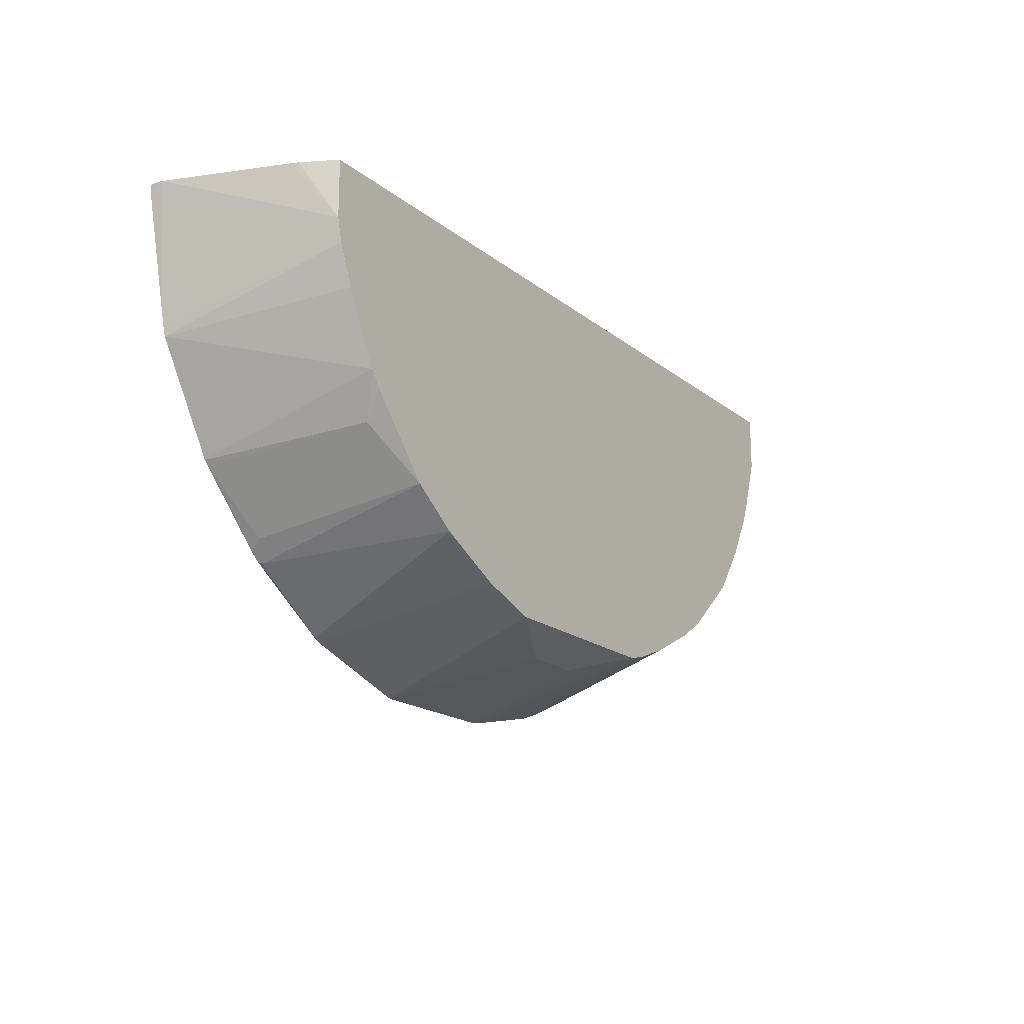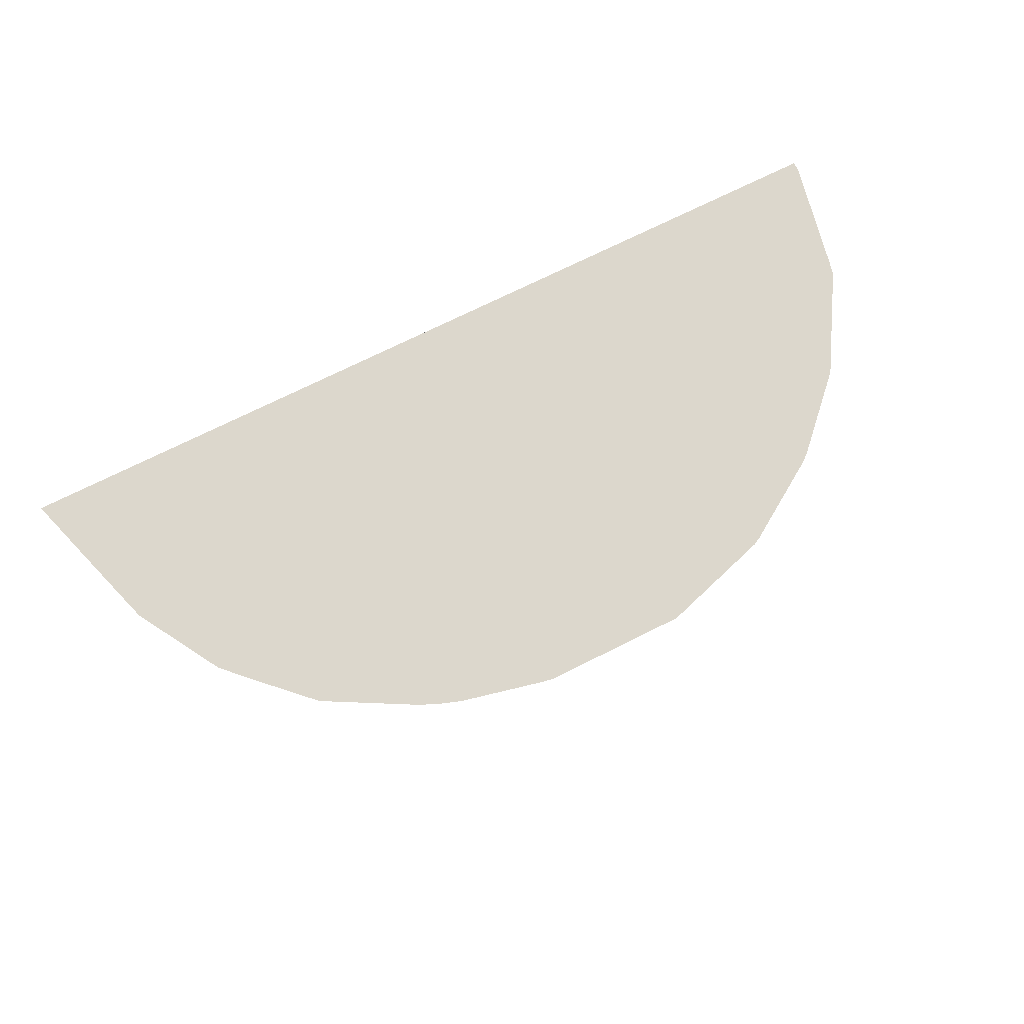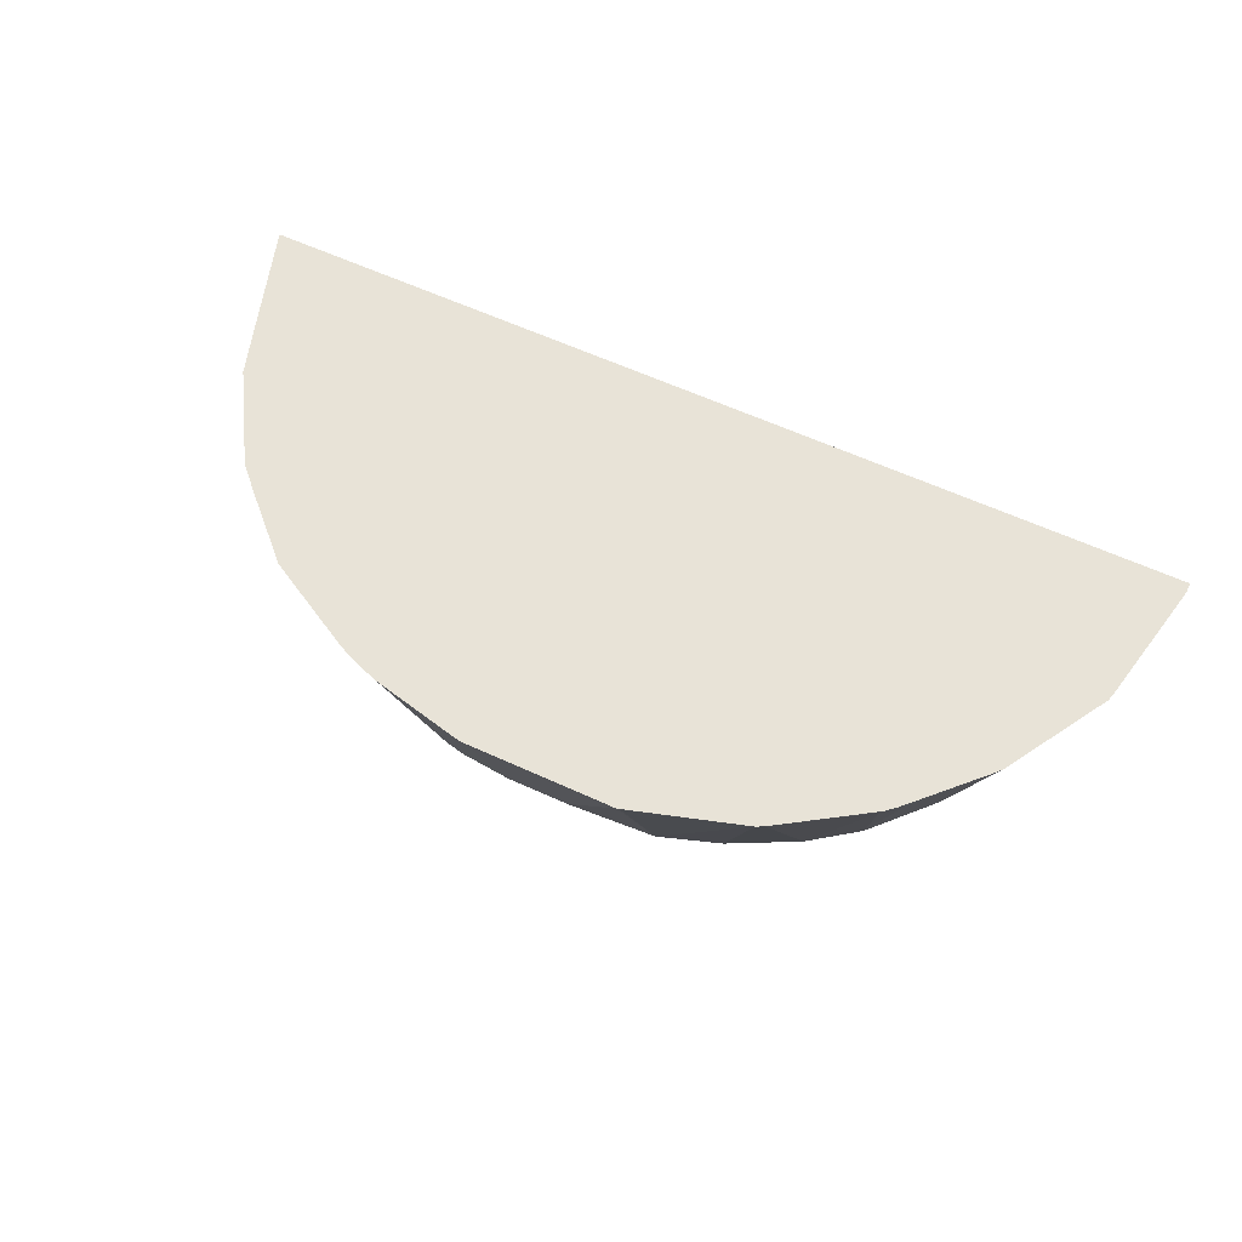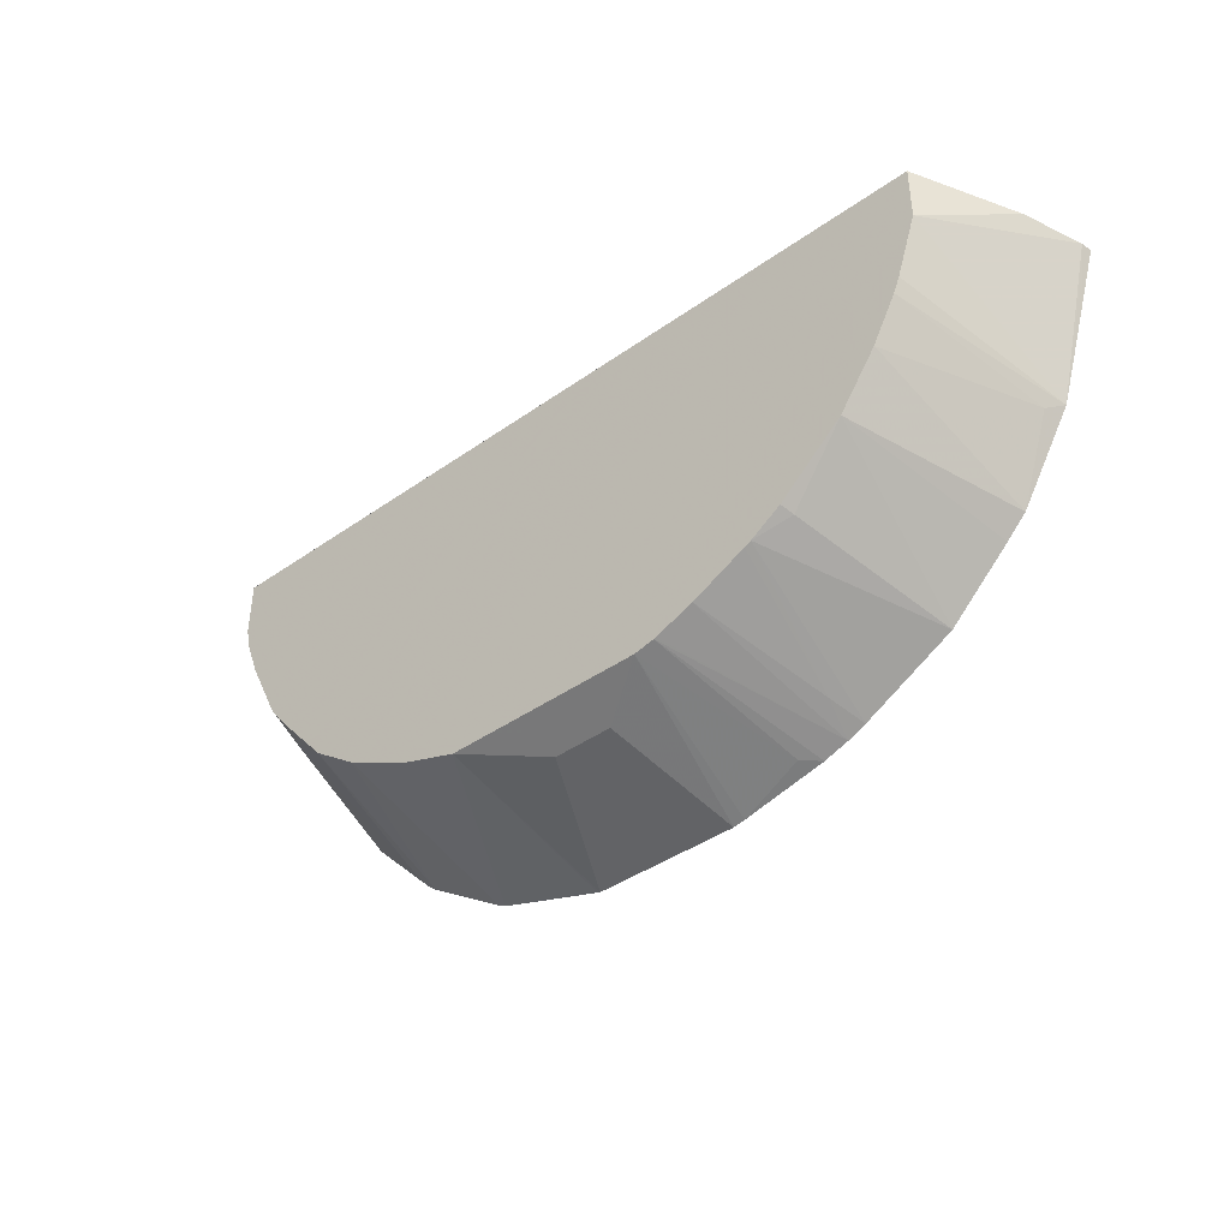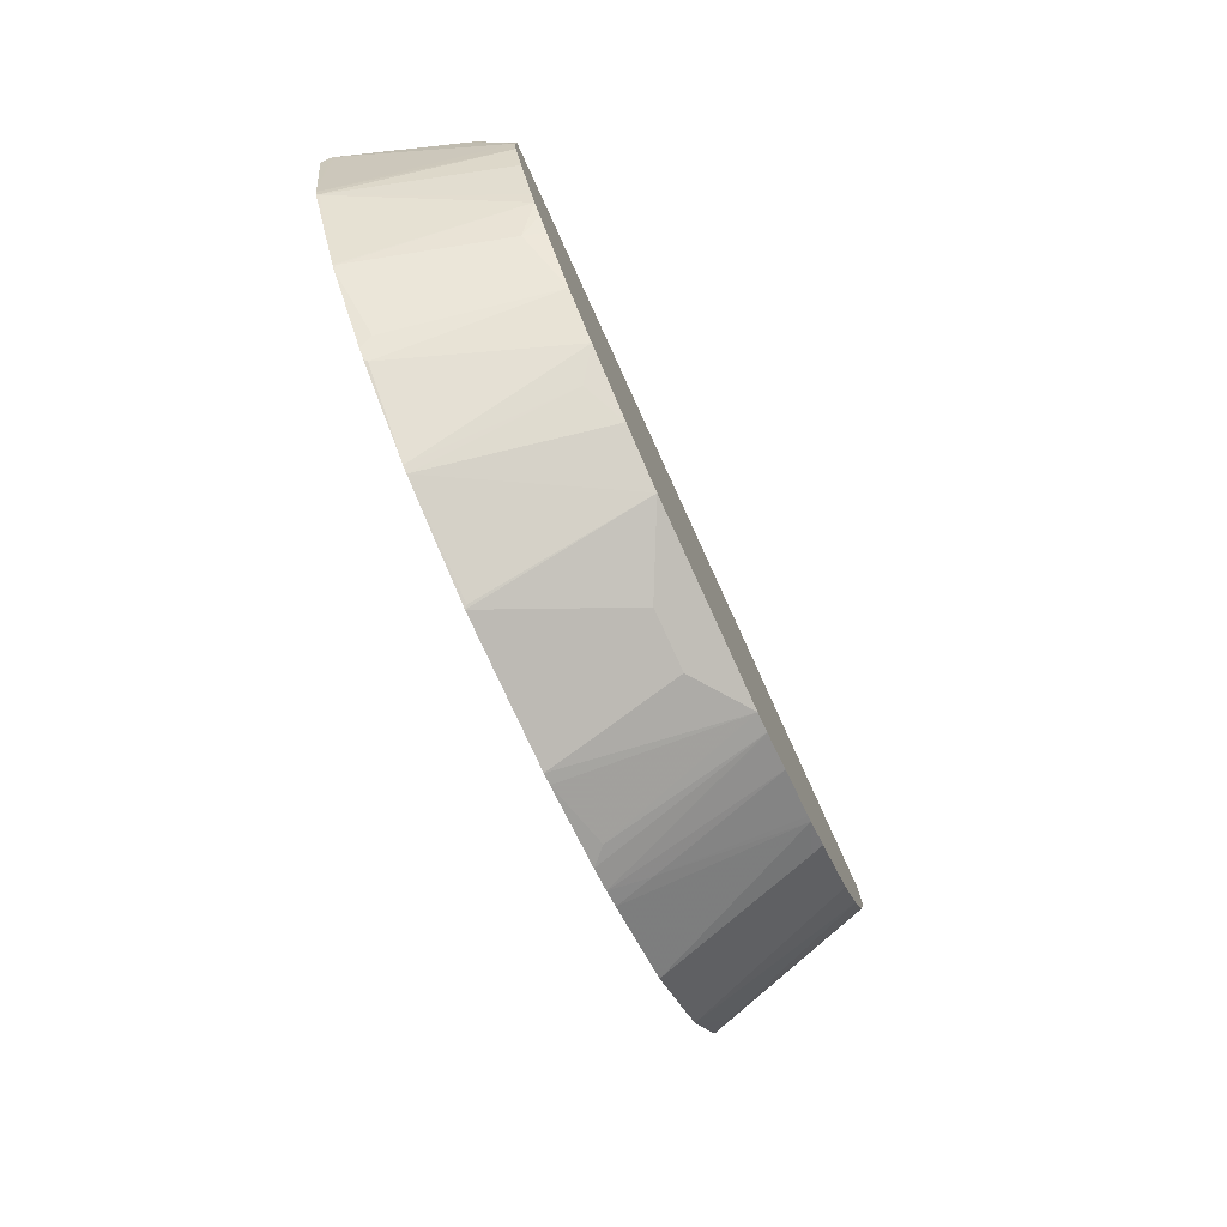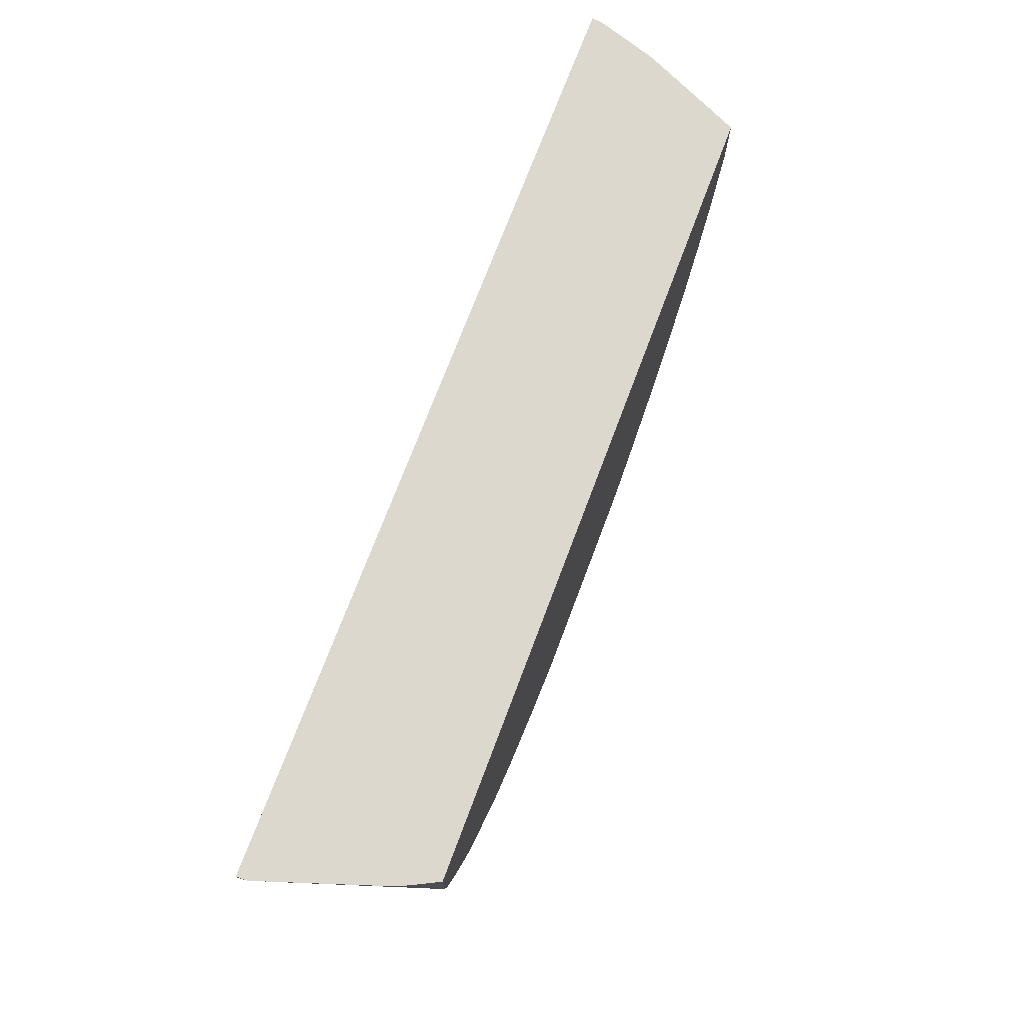
<metadata>
{"format":"obj","ext":"obj","renderer":"f3d","projection":"perspective","resolution":1024,"background":"white","views":[{"elev":-18.0,"azim":-56.1,"up":"+Z"},{"elev":72.9,"azim":153.5,"up":"+Y"},{"elev":61.9,"azim":-155.1,"up":"+Y"},{"elev":-40.6,"azim":40.9,"up":"+Z"},{"elev":-77.9,"azim":-65.4,"up":"+Z"},{"elev":72.3,"azim":-69.4,"up":"+Z"}]}
</metadata>
<code>
v 0.06167 0.3839 -0.4698
v 0.07366 0.3839 -0.4675
v 0.1028 0.2057 -0.4117
v 0.04107 0.247 -0.4322
v -0.08954 0.3839 -0.4698
v 0.16 0.3839 -0.4477
v 0.1441 0.3679 -0.4477
v 0.1037 0.2057 -0.4114
v -0.08233 0.2057 -0.4117
v -0.02053 0.247 -0.4322
v -0.1028 0.2058 -0.4117
v -0.09253 0.3808 -0.4683
v -0.2058 0.3839 -0.4345
v 0.1852 0.3839 -0.4389
v 0.1235 0.2057 -0.407
v -0.1028 0.2057 -0.4116
v -0.103 0.2057 -0.4116
v -0.1647 0.2057 -0.391
v -0.2058 0.2264 -0.3782
v -0.213 0.3839 -0.4309
v 0.204 0.3839 -0.4304
v 0.1955 0.3448 -0.4219
v 0.1647 0.2057 -0.391
v 0.1255 0.2057 -0.4062
v -0.2195 0.2057 -0.3636
v -0.2333 0.2058 -0.3568
v -0.2984 0.3808 -0.3756
v -0.3015 0.3839 -0.3741
v 0.2263 0.2057 -0.3602
v 0.2971 0.3839 -0.3794
v 0.1649 0.2057 -0.391
v 0.2195 0.2057 -0.3636
v -0.2333 0.2057 -0.3567
v -0.2812 0.2057 -0.3225
v -0.2813 0.2058 -0.3224
v -0.3156 0.3705 -0.3568
v -0.3112 0.3839 -0.3657
v 0.2606 0.2196 -0.343
v 0.2573 0.2057 -0.3396
v 0.3593 0.3839 -0.3182
v 0.3224 0.2057 -0.2813
v -0.3294 0.2057 -0.2674
v -0.3362 0.2264 -0.2744
v -0.3777 0.3839 -0.2979
v 0.3799 0.3839 -0.2968
v 0.3603 0.2057 -0.2263
v -0.3447 0.2057 -0.2496
v -0.3448 0.2058 -0.2496
v -0.3568 0.2058 -0.2333
v -0.3807 0.3808 -0.2933
v -0.3823 0.3839 -0.2925
v 0.4334 0.3839 -0.2059
v 0.422 0.3654 -0.2162
v 0.3846 0.2057 -0.1803
v -0.3568 0.2057 -0.2332
v -0.3636 0.2057 -0.2196
v -0.4425 0.3808 -0.1904
v -0.444 0.3839 -0.1897
v 0.4476 0.3839 -0.16
v 0.4814 0.3721 -0.04435
v 0.4117 0.2058 -0.103
v 0.3911 0.2057 -0.1647
v -0.391 0.2057 -0.1647
v -0.4467 0.3839 -0.1793
v -0.4065 0.2058 -0.1261
v 0.4663 0.3839 -0.0992
v 0.4831 0.3839 -0.04435
v 0.4608 0.3103 -0.04435
v 0.4117 0.2057 -0.1028
v -0.4064 0.2057 -0.1261
v -0.4492 0.3839 -0.1683
v -0.4116 0.2057 -0.103
v -0.4734 0.3839 -0.04435
v 0.4117 0.2057 -0.04435
v -0.4683 0.3705 -0.06434
v -0.4727 0.3705 -0.04435
v -0.4731 0.3724 -0.04435
v -0.4734 0.3736 -0.04435
v -0.4734 0.3839 -0.05456
v -0.4116 0.2057 -0.06168
v -0.4254 0.2333 -0.04806
v -0.429 0.2407 -0.04435
v -0.4315 0.247 -0.04435
v -0.4112 0.2057 -0.04435
v -0.4116 0.2058 -0.04435
v -0.4254 0.2333 -0.04435
f 1 2 3
f 42 47 48
f 42 48 43
f 43 48 49
f 43 49 50
f 43 50 44
f 44 50 51
f 45 52 53
f 45 53 46
f 46 53 54
f 47 55 48
f 48 55 49
f 49 55 56
f 49 56 57
f 49 57 51
f 49 51 50
f 51 57 58
f 52 59 60
f 41 45 46
f 52 61 62
f 40 45 41
f 36 44 37
f 22 29 32
f 22 32 31
f 25 33 26
f 26 33 34
f 26 34 27
f 27 34 35
f 27 35 36
f 27 36 37
f 27 37 28
f 29 38 39
f 29 30 38
f 30 40 41
f 30 41 38
f 34 42 35
f 35 42 43
f 35 43 36
f 36 43 44
f 38 41 39
f 52 62 54
f 52 54 53
f 56 63 57
f 65 70 72
f 68 74 69
f 71 72 75
f 71 75 76
f 71 76 77
f 71 77 78
f 71 78 79
f 72 80 86
f 72 86 81
f 72 81 82
f 72 82 83
f 72 83 76
f 72 76 75
f 73 79 78
f 80 85 86
f 80 84 85
f 81 86 82
f 64 72 71
f 64 65 72
f 63 70 65
f 61 68 69
f 57 63 58
f 58 63 65
f 58 65 64
f 59 66 60
f 60 66 67
f 60 67 73
f 60 73 78
f 60 78 77
f 22 31 23
f 60 77 76
f 60 83 82
f 60 82 86
f 60 86 85
f 60 85 84
f 60 84 74
f 60 74 68
f 60 68 61
f 61 69 62
f 60 76 83
f 21 30 29
f 52 60 61
f 20 27 28
f 1 21 14
f 1 14 6
f 1 6 2
f 2 6 7
f 2 7 3
f 3 7 8
f 3 8 15
f 3 15 24
f 3 24 23
f 3 23 31
f 3 31 32
f 3 32 29
f 3 29 39
f 3 39 41
f 3 41 46
f 3 46 54
f 3 54 62
f 1 30 21
f 1 40 30
f 1 45 40
f 1 52 45
f 21 29 22
f 1 4 10
f 1 10 5
f 1 5 13
f 1 13 20
f 1 20 28
f 1 28 37
f 1 37 44
f 3 62 69
f 1 44 51
f 1 58 64
f 1 64 71
f 1 71 79
f 1 79 73
f 1 73 67
f 1 67 66
f 1 66 59
f 1 59 52
f 1 51 58
f 3 69 74
f 1 3 4
f 3 84 80
f 7 15 8
f 9 16 10
f 10 16 11
f 11 16 17
f 11 17 12
f 12 17 13
f 13 18 19
f 13 19 20
f 13 17 18
f 14 21 22
f 14 22 23
f 14 23 24
f 14 24 15
f 18 25 19
f 19 25 26
f 19 26 20
f 3 74 84
f 6 15 7
f 6 14 15
f 20 26 27
f 5 11 12
f 5 12 13
f 3 80 72
f 3 72 70
f 3 70 63
f 3 63 56
f 3 55 47
f 3 47 42
f 3 42 34
f 3 56 55
f 3 33 25
f 3 25 18
f 3 18 17
f 5 10 11
f 3 17 16
f 3 16 9
f 3 9 10
f 3 10 4
f 3 34 33

</code>
